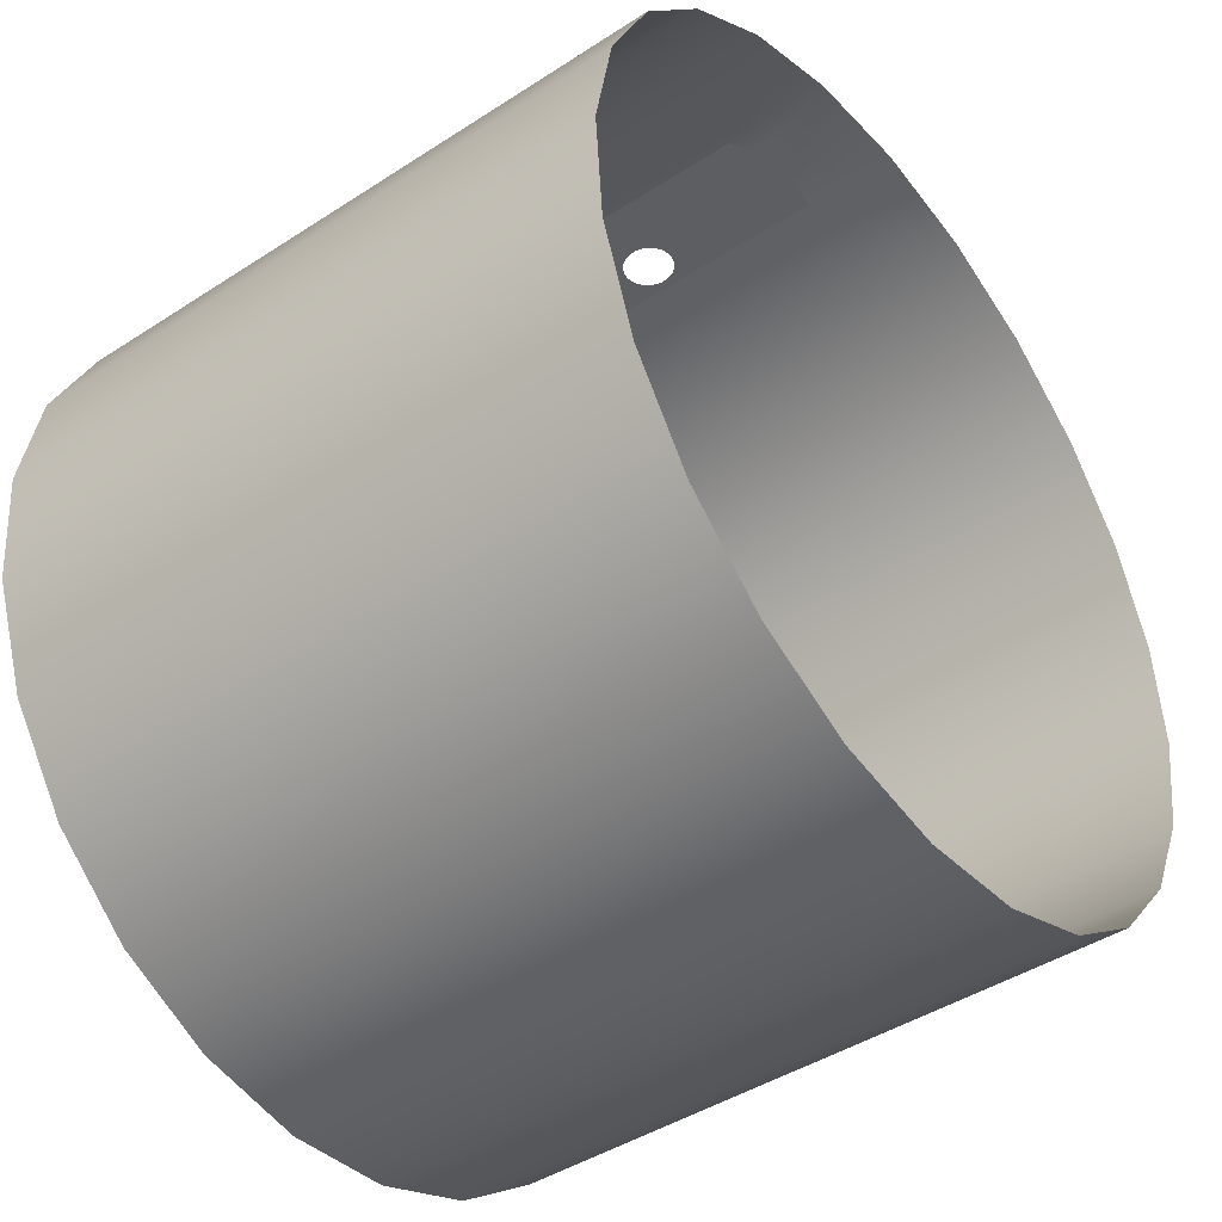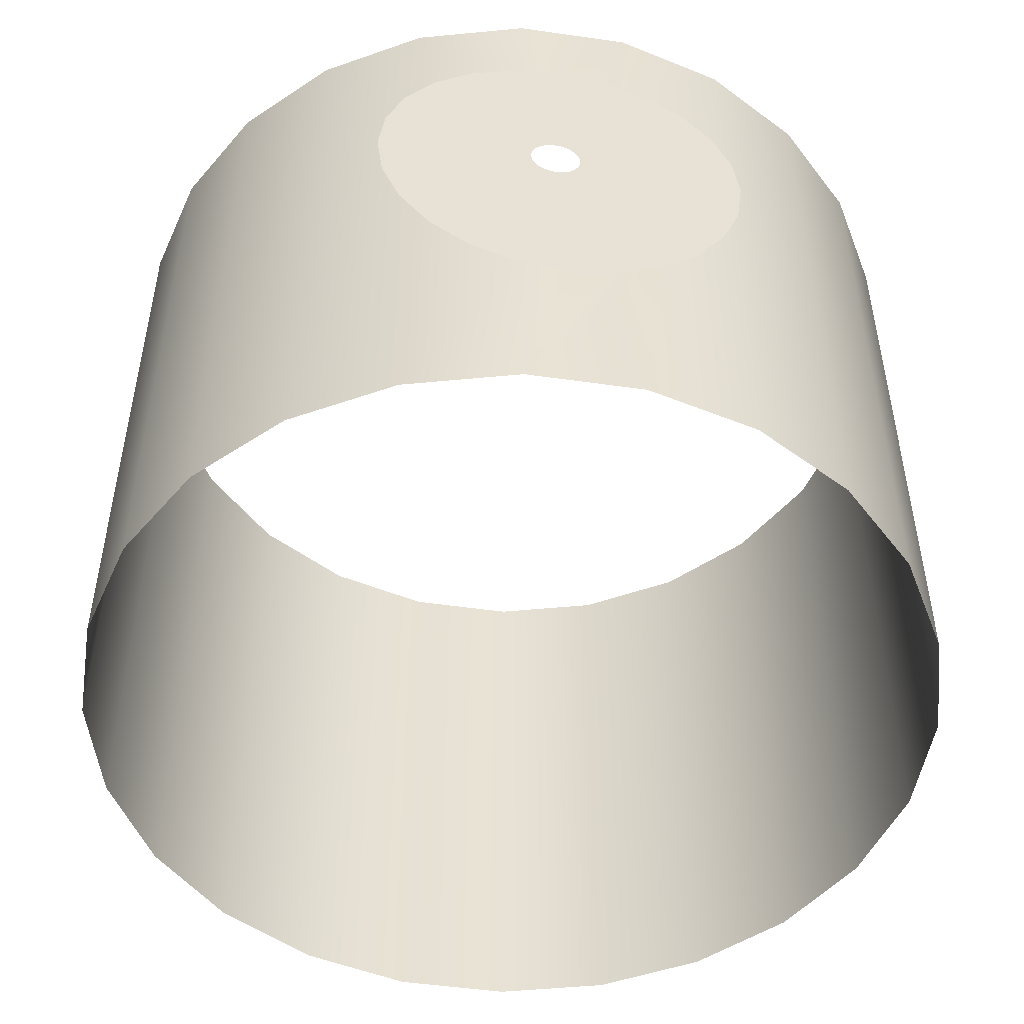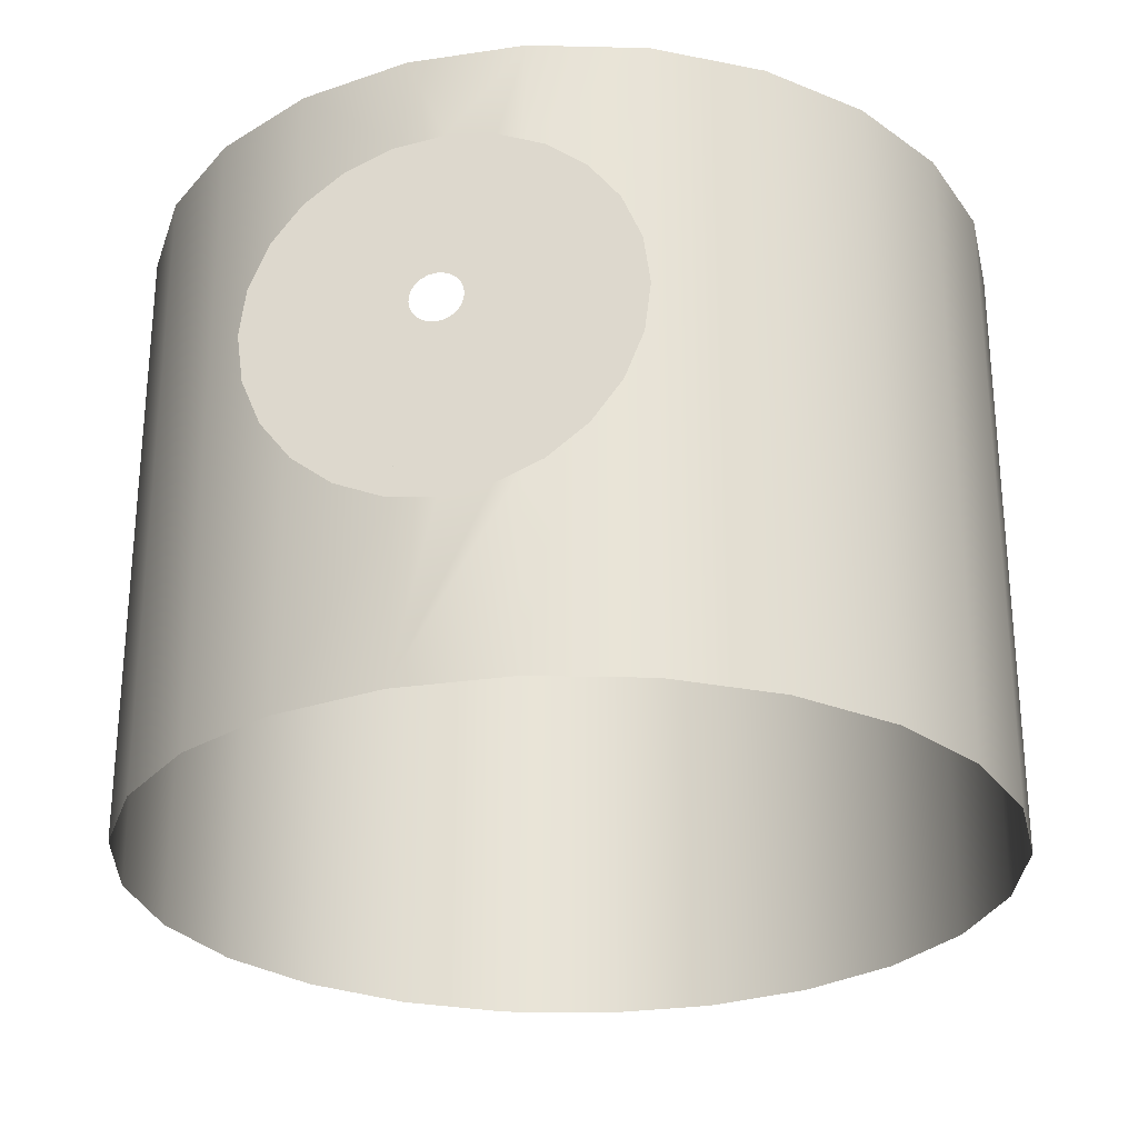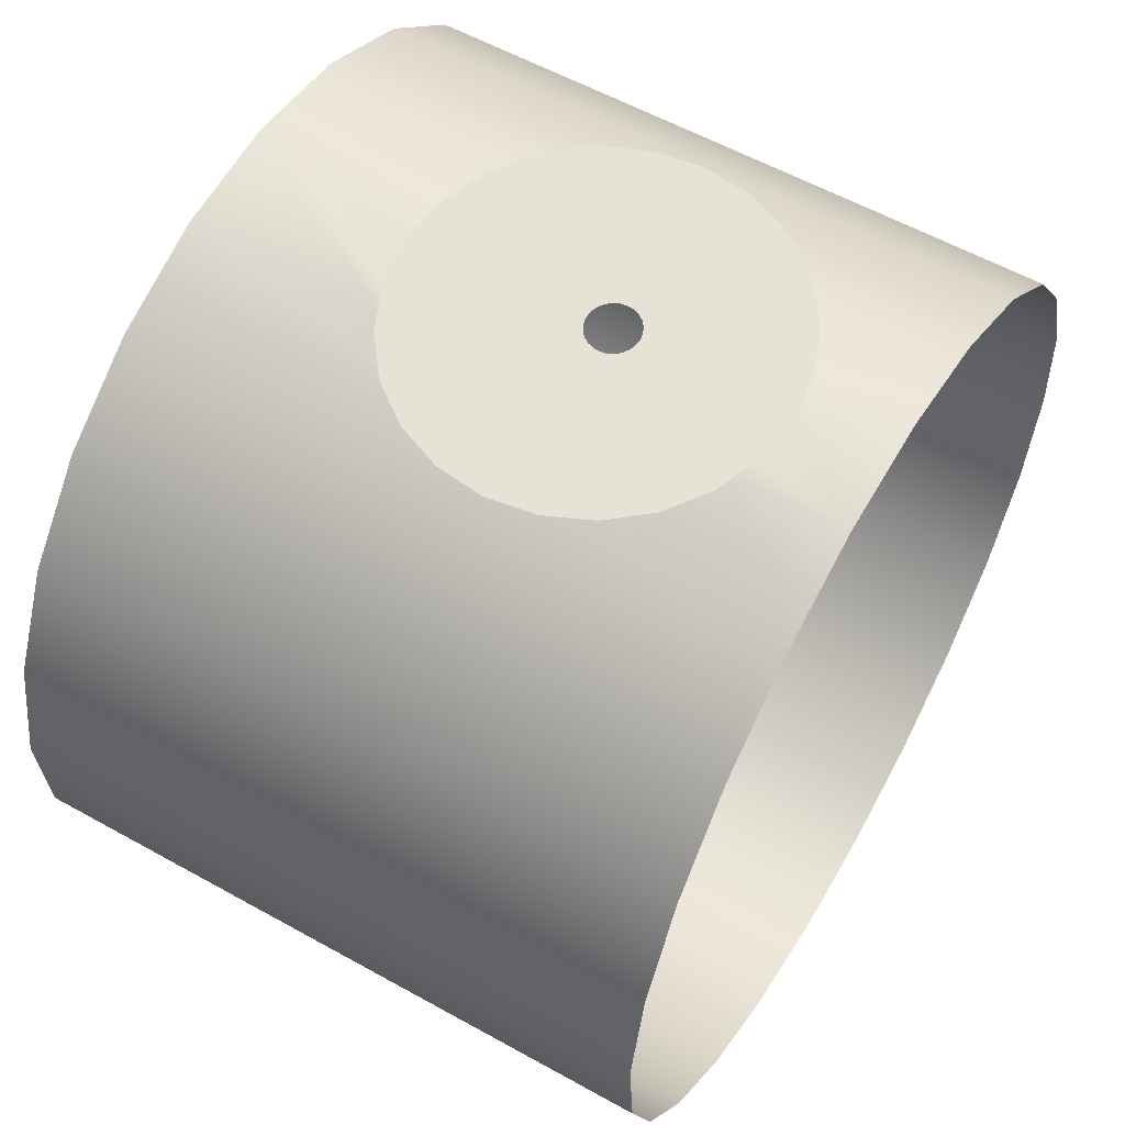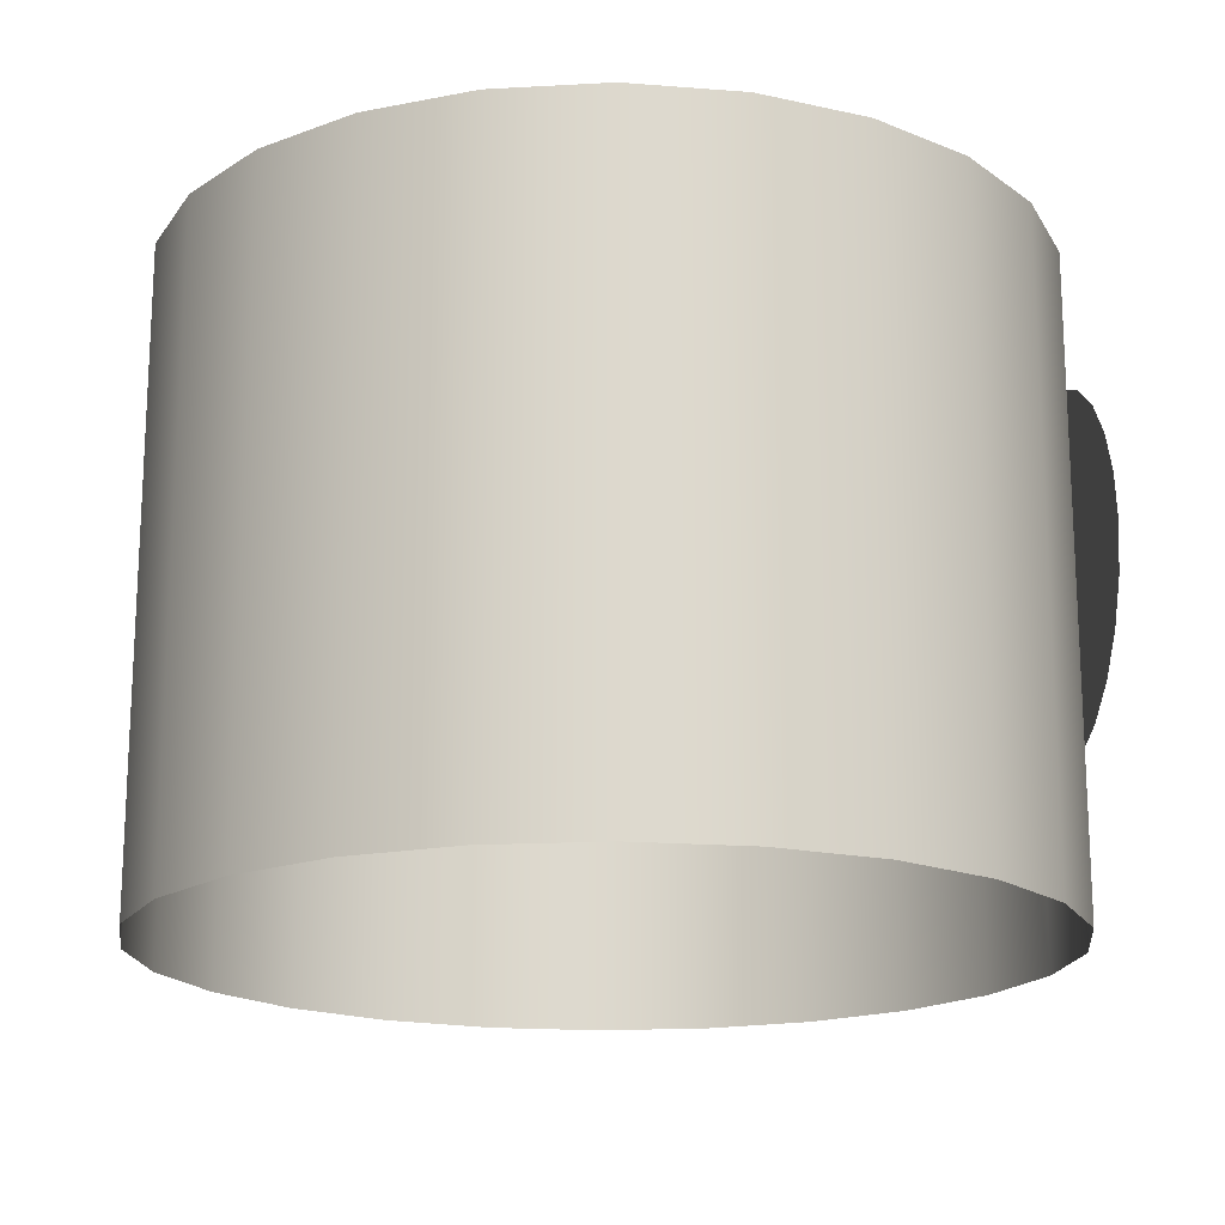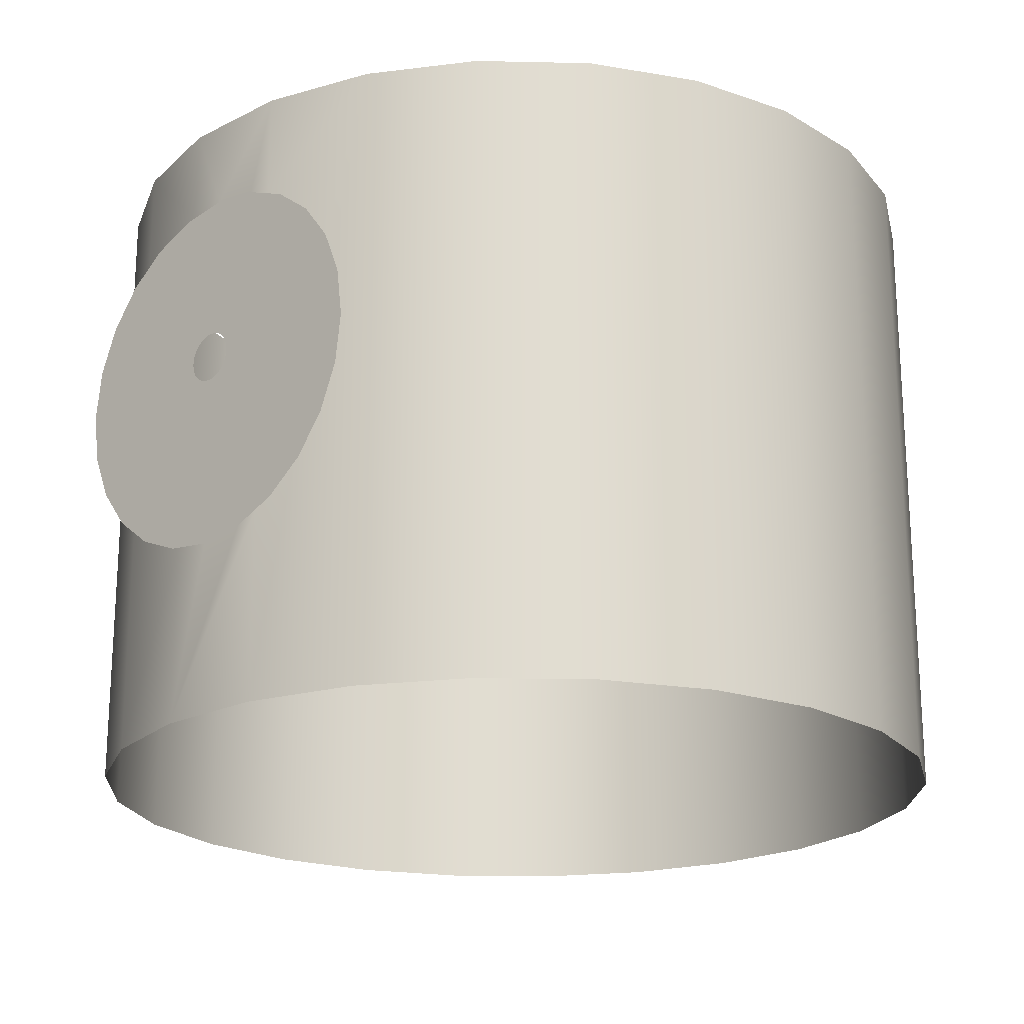
<metadata>
{"format":"obj","ext":"obj","renderer":"f3d","projection":"perspective","resolution":1024,"background":"white","views":[{"elev":-43.4,"azim":127.6,"up":"+Z"},{"elev":-50.1,"azim":-4.4,"up":"+Y"},{"elev":-27.5,"azim":17.5,"up":"+Y"},{"elev":57.5,"azim":120.1,"up":"+Z"},{"elev":-17.6,"azim":-94.2,"up":"+Y"},{"elev":-20.4,"azim":47.3,"up":"+Y"}]}
</metadata>
<code>
o #ID27
v 0.04725 0.9345 -0.1735
v 0.09701 0.6245 -0.1499
v 0.04725 0.6245 -0.1735
v 0.09701 0.9345 -0.1499
v -0.006929 0.9345 -0.1835
v -0.006929 0.6245 -0.1835
v 0.1389 0.6245 -0.1141
v 0.1389 0.9345 -0.1141
v -0.06185 0.9345 -0.1791
v -0.06185 0.6245 -0.1791
v 0.1702 0.6245 -0.06875
v 0.1702 0.9345 -0.06875
v -0.1138 0.9345 -0.1607
v -0.1138 0.6245 -0.1607
v 0.1886 0.9345 -0.01683
v 0.1886 0.6245 -0.01683
v -0.1591 0.6245 -0.1294
v -0.1591 0.9345 -0.1294
v 0.193 0.9345 0.03809
v 0.193 0.6245 0.03809
v -0.1949 0.6245 -0.08749
v -0.1949 0.9345 -0.08749
v 0.183 0.9345 0.09227
v 0.183 0.6245 0.09227
v -0.2185 0.6245 -0.03773
v -0.2185 0.9345 -0.03773
v 0.1594 0.9345 0.142
v 0.1594 0.6245 0.142
v -0.2285 0.6245 0.01645
v -0.2285 0.9345 0.01645
v 0.1236 0.9345 0.184
v 0.1236 0.6245 0.184
v -0.2241 0.6245 0.07137
v -0.2241 0.9345 0.07137
v 0.07827 0.9345 0.2152
v 0.07827 0.6245 0.2152
v -0.2057 0.6245 0.1233
v -0.2057 0.9345 0.1233
v 0.02635 0.6245 0.2337
v 0.02635 0.7175 0.2337
v 0.02635 0.8828 0.2337
v 0.02635 0.9345 0.2337
v -0.1744 0.9345 0.1687
v -0.1744 0.6245 0.1687
v 0.0135 0.8881 0.2347
v -0.009979 0.8911 0.2366
v -0.02857 0.9345 0.238
v -0.02857 0.8886 0.238
v 0.02635 0.7175 0.2337
v -0.00821 0.7949 0.2364
v -0.01138 0.7944 0.2367
v -0.005292 0.7963 0.2362
v -0.002827 0.7984 0.236
v -0.000982 0.801 0.2358
v 0.000116 0.8041 0.2358
v 0.02635 0.8828 0.2337
v 0.000393 0.8073 0.2357
v -0.000169 0.8105 0.2358
v -0.001534 0.8134 0.2359
v -0.003607 0.8159 0.2361
v -0.006248 0.8177 0.2363
v -0.009276 0.8188 0.2365
v -0.01248 0.8191 0.2368
v 0.01421 0.7124 0.2346
v -0.02857 0.7117 0.238
v -0.00924 0.7092 0.2365
v -0.0237 0.803 0.2377
v -0.02426 0.8062 0.2377
v -0.02857 0.8886 0.238
v -0.02233 0.8001 0.2375
v -0.02026 0.7976 0.2374
v -0.01762 0.7958 0.2372
v -0.01459 0.7947 0.2369
v -0.02398 0.8094 0.2377
v -0.02288 0.8125 0.2376
v -0.02104 0.8151 0.2374
v -0.01858 0.8172 0.2372
v -0.01566 0.8185 0.237
v 0.0135 0.8881 0.2347
v -0.009979 0.8911 0.2366
v -0.02857 0.6245 0.238
v 0.01421 0.7124 0.2346
v -0.00924 0.7092 0.2365
v -0.02857 0.7117 0.238
v -0.1325 0.9345 0.2044
v -0.1325 0.6245 0.2044
v -0.08275 0.6245 0.2281
v -0.08275 0.9345 0.2281
v -0.02857 0.8886 0.238
v -0.03272 0.7122 0.2384
v -0.02857 0.7117 0.238
v -0.05462 0.7212 0.2401
v -0.07346 0.7356 0.2416
v -0.08794 0.7544 0.2428
v -0.09709 0.7763 0.2435
v -0.1003 0.7998 0.2438
v -0.09728 0.8233 0.2435
v -0.08831 0.8453 0.2428
v -0.07398 0.8642 0.2417
v -0.05526 0.8787 0.2402
v -0.03343 0.8879 0.2384
v 0.03604 0.7216 0.2329
v 0.02635 0.8828 0.2337
v 0.02635 0.7175 0.2337
v 0.05476 0.7361 0.2314
v 0.06909 0.755 0.2303
v 0.07806 0.777 0.2295
v 0.08105 0.8005 0.2293
v 0.07787 0.824 0.2296
v 0.06872 0.8459 0.2303
v 0.05424 0.8647 0.2314
v 0.0354 0.8791 0.2329
f 1 2 3
f 2 1 4
f 5 3 6
f 3 5 1
f 4 7 2
f 7 4 8
f 9 6 10
f 6 9 5
f 8 11 7
f 11 8 12
f 13 10 14
f 10 13 9
f 11 15 16
f 15 11 12
f 13 17 18
f 17 13 14
f 16 19 20
f 19 16 15
f 18 21 22
f 21 18 17
f 20 23 24
f 23 20 19
f 22 25 26
f 25 22 21
f 24 27 28
f 27 24 23
f 26 29 30
f 29 26 25
f 28 31 32
f 31 28 27
f 30 33 34
f 33 30 29
f 32 35 36
f 35 32 31
f 34 37 38
f 37 34 33
f 35 39 36
f 39 35 40
f 40 35 41
f 41 35 42
f 43 37 44
f 37 43 38
f 42 45 41
f 45 42 46
f 46 47 48
f 47 46 42
f 49 50 51
f 50 49 52
f 52 49 53
f 53 49 54
f 54 49 55
f 55 49 56
f 55 56 57
f 57 56 58
f 58 56 59
f 59 56 60
f 60 56 61
f 61 56 62
f 62 56 63
f 64 65 66
f 65 64 67
f 65 67 68
f 65 68 69
f 67 64 70
f 70 64 49
f 70 49 71
f 71 49 72
f 72 49 73
f 73 49 51
f 69 68 74
f 69 74 75
f 69 75 76
f 69 76 77
f 69 77 78
f 69 78 63
f 69 63 56
f 69 56 79
f 69 79 80
f 40 81 39
f 81 40 82
f 81 82 83
f 84 81 83
f 85 44 86
f 44 85 43
f 84 87 81
f 87 84 88
f 88 84 48
f 88 48 47
f 89 90 91
f 90 89 92
f 92 89 93
f 93 89 94
f 94 89 95
f 95 89 96
f 96 89 97
f 97 89 98
f 98 89 99
f 99 89 100
f 100 89 101
f 102 103 104
f 103 102 105
f 103 105 106
f 103 106 107
f 103 107 108
f 103 108 109
f 103 109 110
f 103 110 111
f 103 111 112
f 88 86 87
f 86 88 85

</code>
